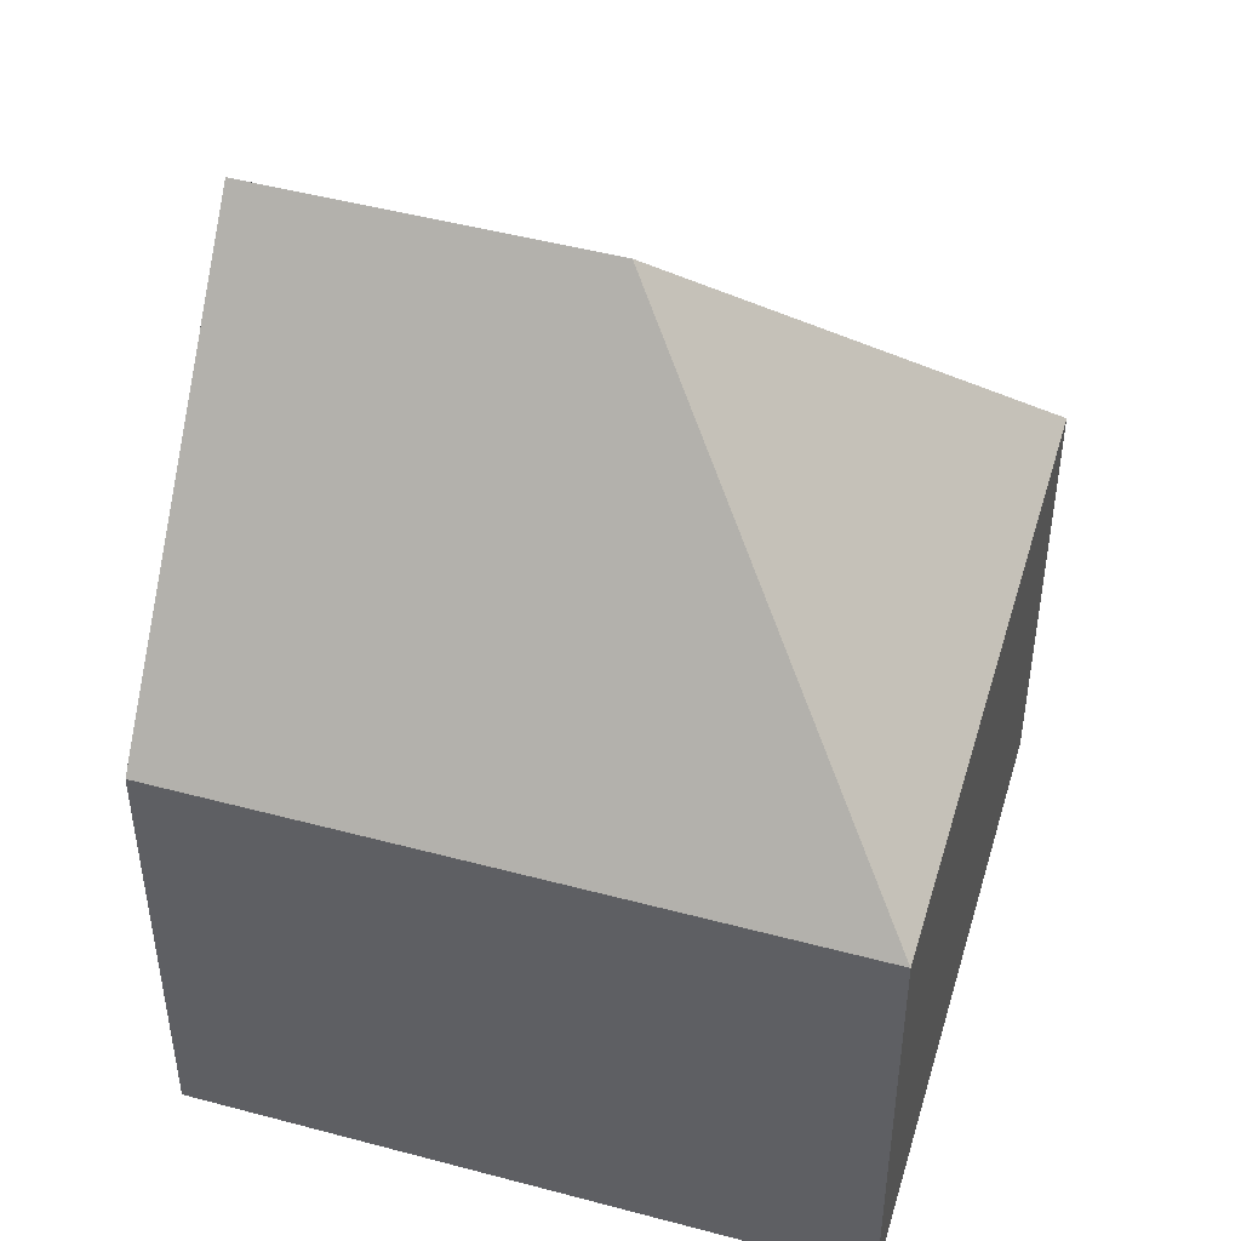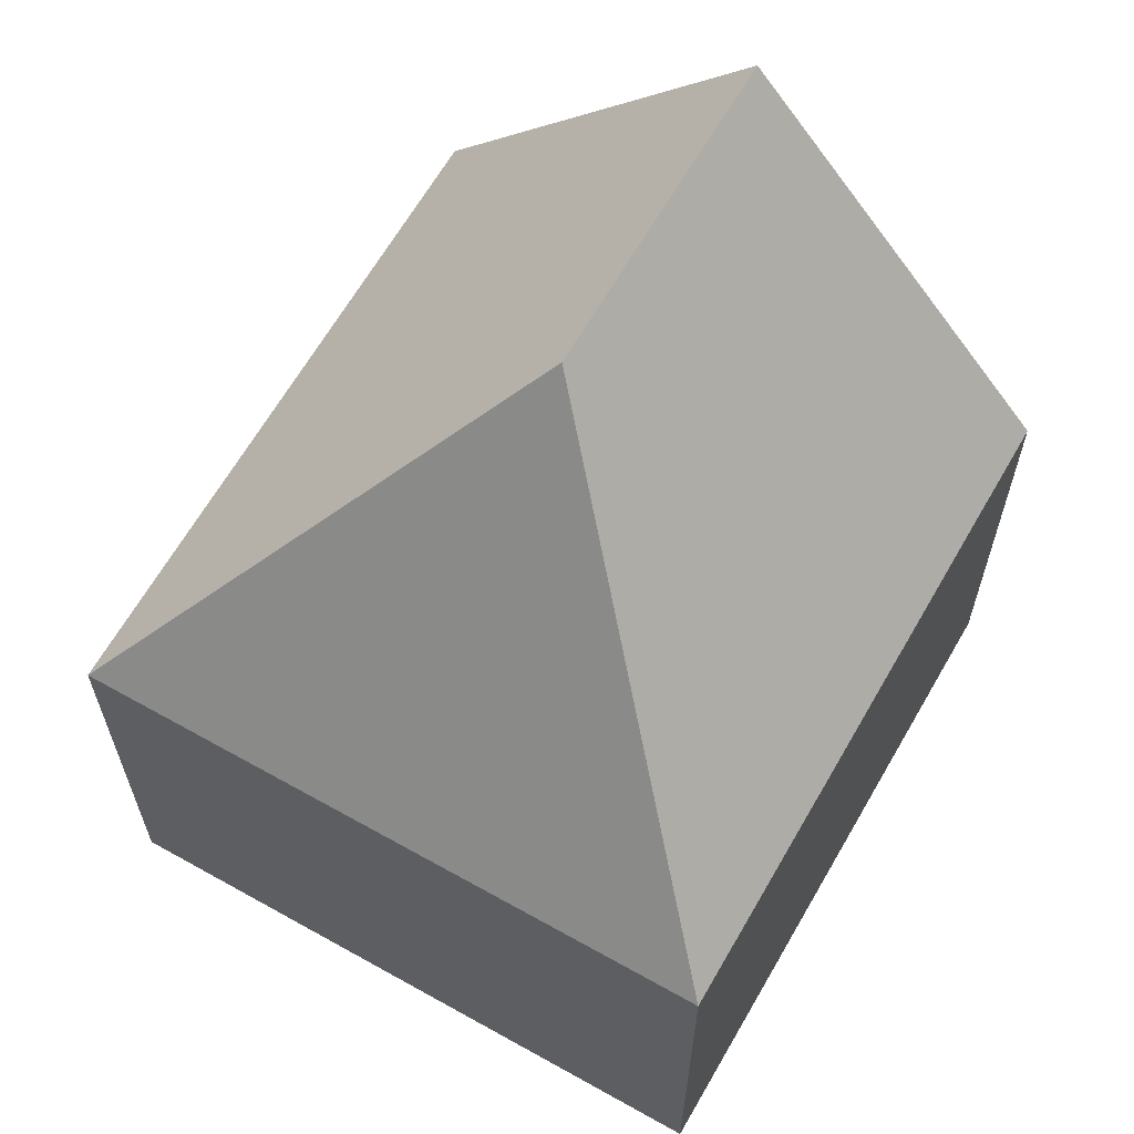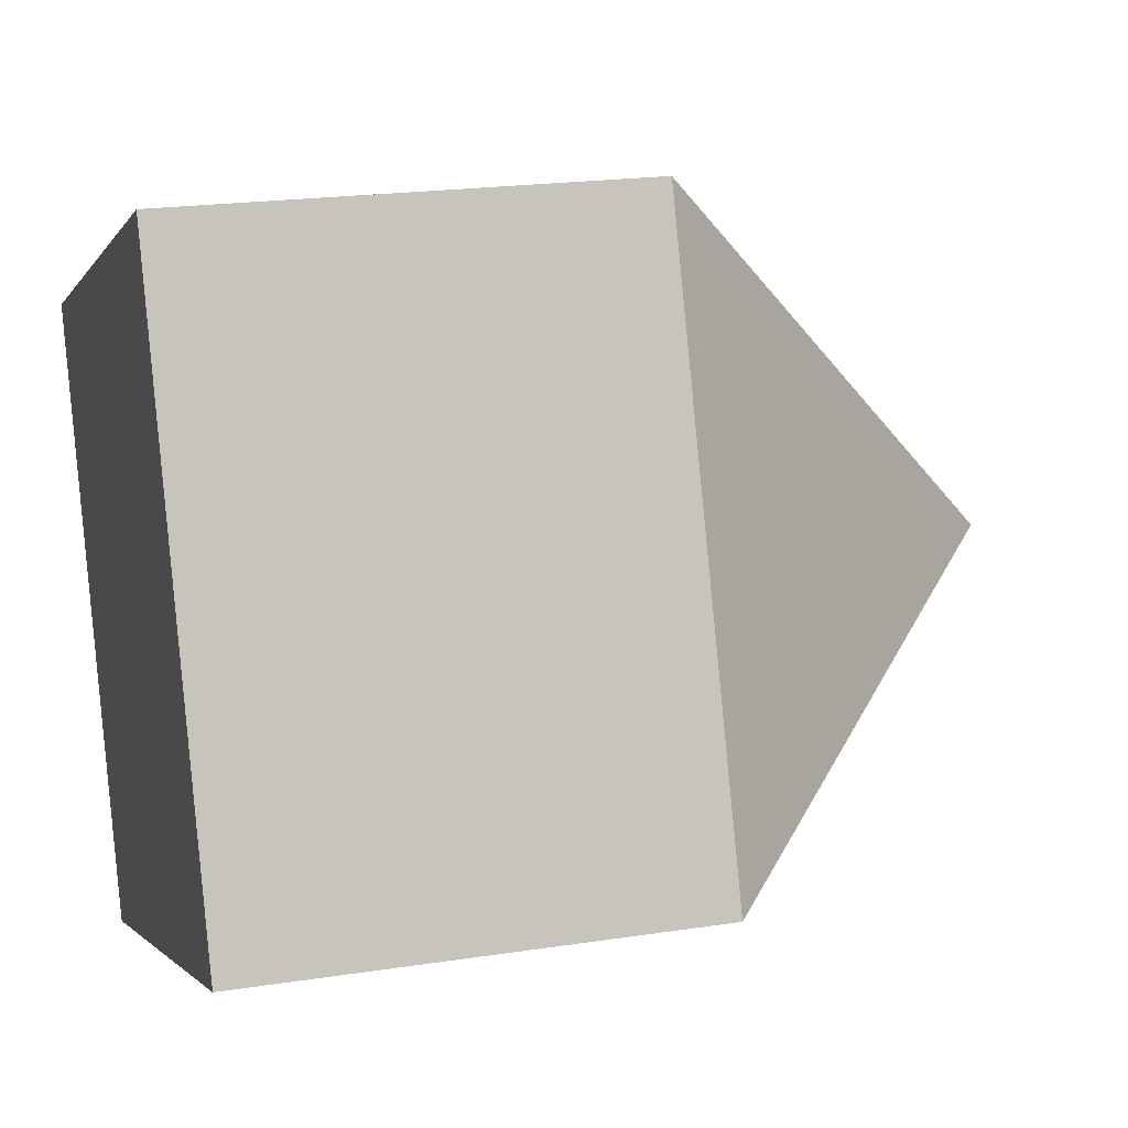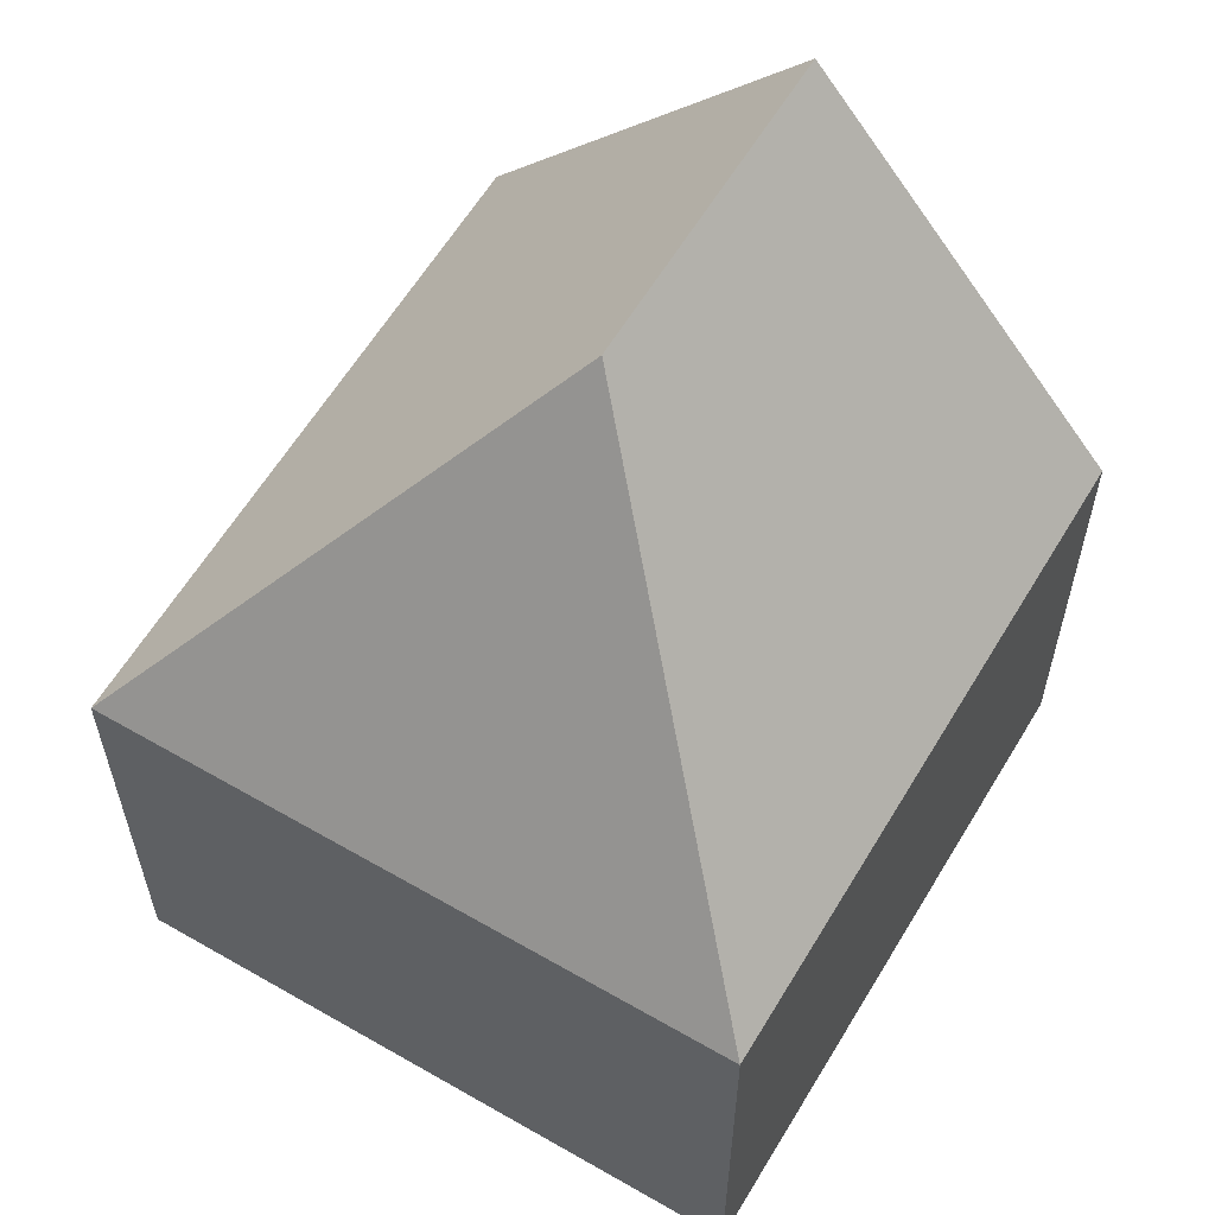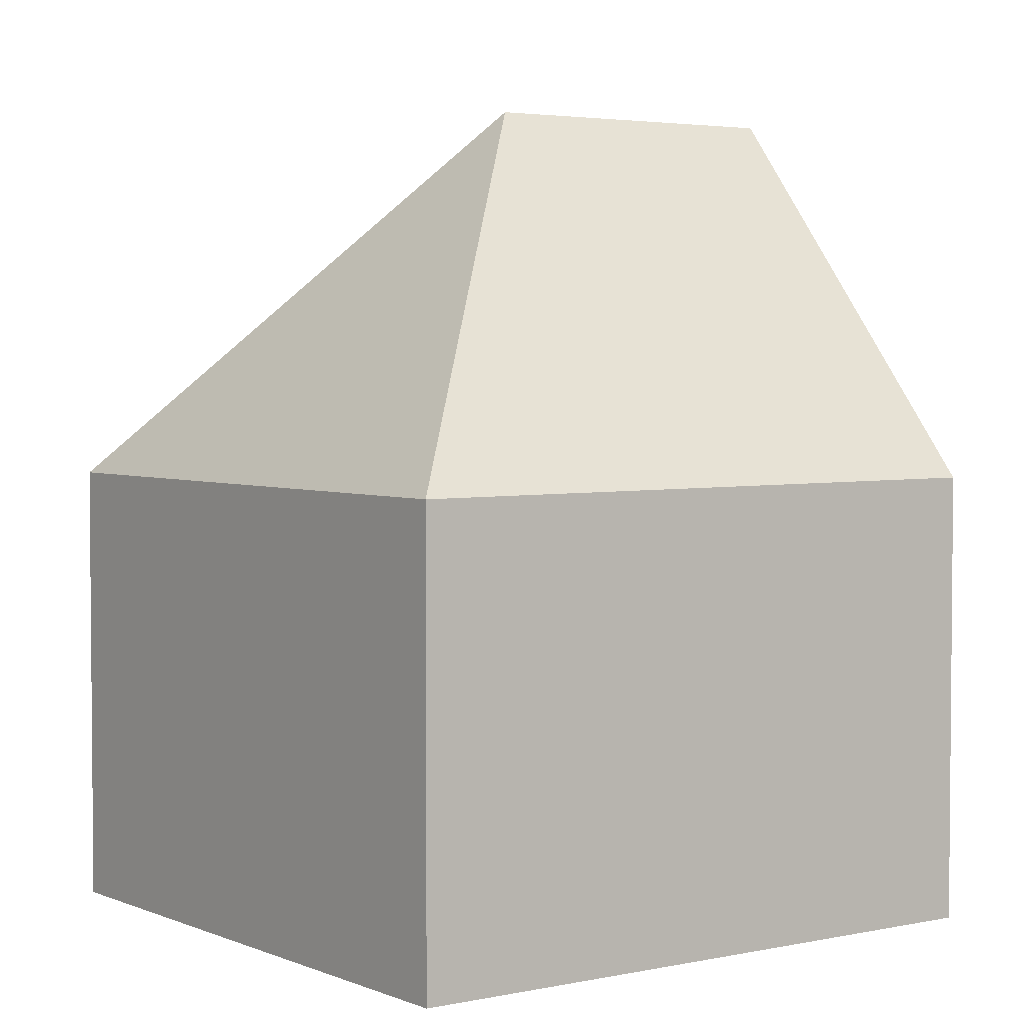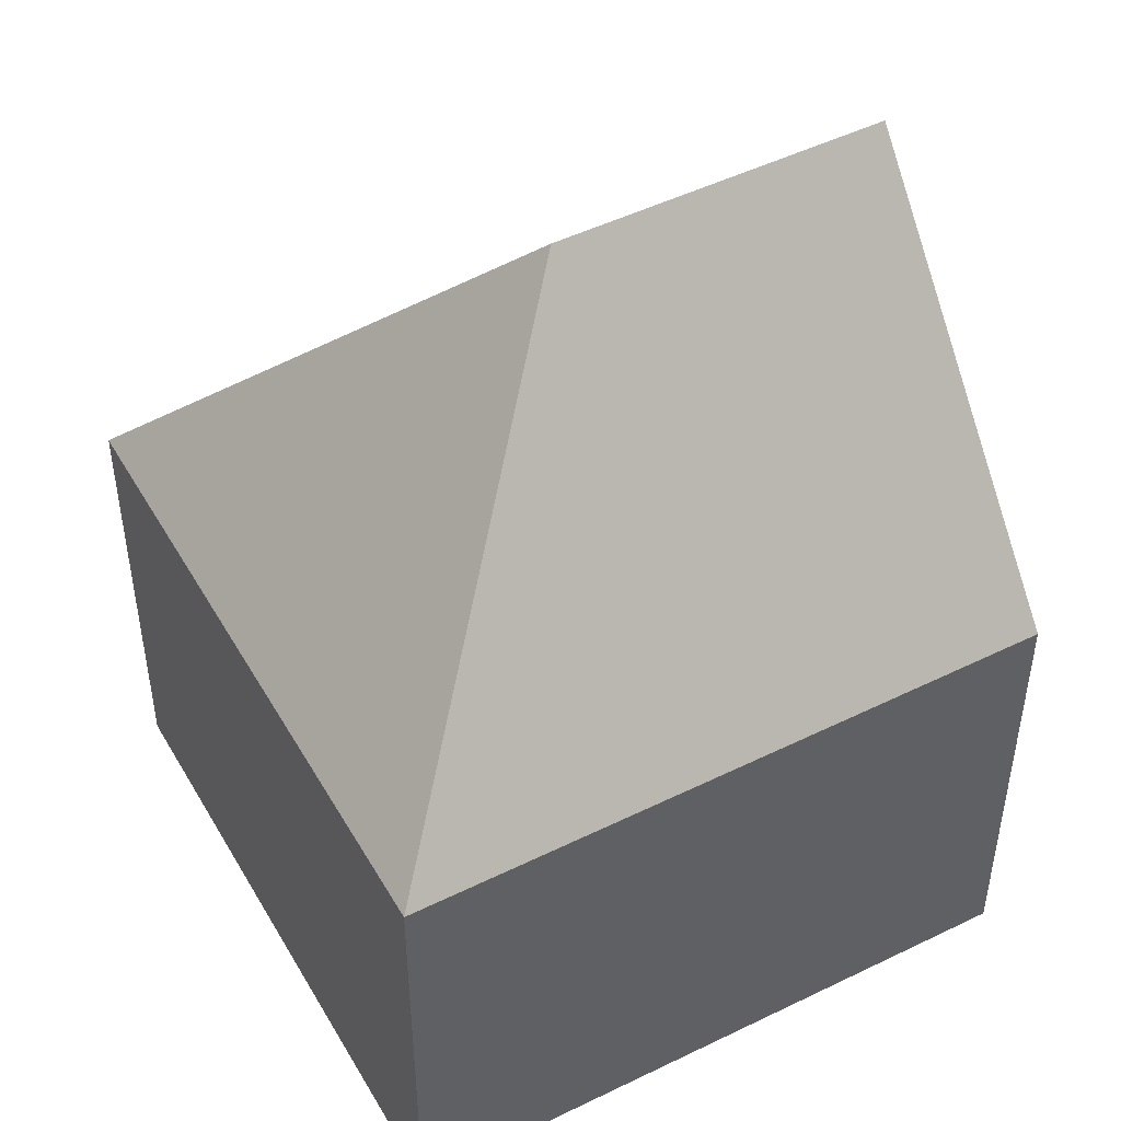
<metadata>
{"format":"obj","ext":"obj","renderer":"f3d","projection":"perspective","resolution":1024,"background":"white","views":[{"elev":47.7,"azim":-4.1,"up":"+Y"},{"elev":65.1,"azim":99.1,"up":"+Y"},{"elev":19.8,"azim":73.9,"up":"+Z"},{"elev":61.1,"azim":100.1,"up":"+Y"},{"elev":3.4,"azim":123.3,"up":"+Y"},{"elev":49.0,"azim":130.7,"up":"+Y"}]}
</metadata>
<code>
v  5.867 11.47 -2.448
v  0 6.272 3.84e-16
v  8.437 6.272 3.221
v  1.544 11.47 -4.099
v  11.49 6.257 -5.005
v  3.087 6.279 -8.192
v  2.933 6.797 -7.784
v  3.087 5.016e-16 -8.192
v  0 0 0
v  2.933 4.766e-16 -7.784
v  1.544 2.51e-16 -4.099
v  8.437 -1.972e-16 3.221
v  11.49 3.065e-16 -5.005
g defaultobject
f 1 2 3
f 2 1 4
f 1 3 5
f 6 1 5
f 1 6 7
f 1 7 4
f 7 2 4
f 2 7 6
f 2 6 8
f 2 8 9
f 9 8 10
f 9 10 11
f 9 3 2
f 3 9 12
f 12 5 3
f 5 12 13
f 5 8 6
f 8 5 13
f 9 13 12
f 13 9 11
f 13 11 10
f 13 10 8

</code>
